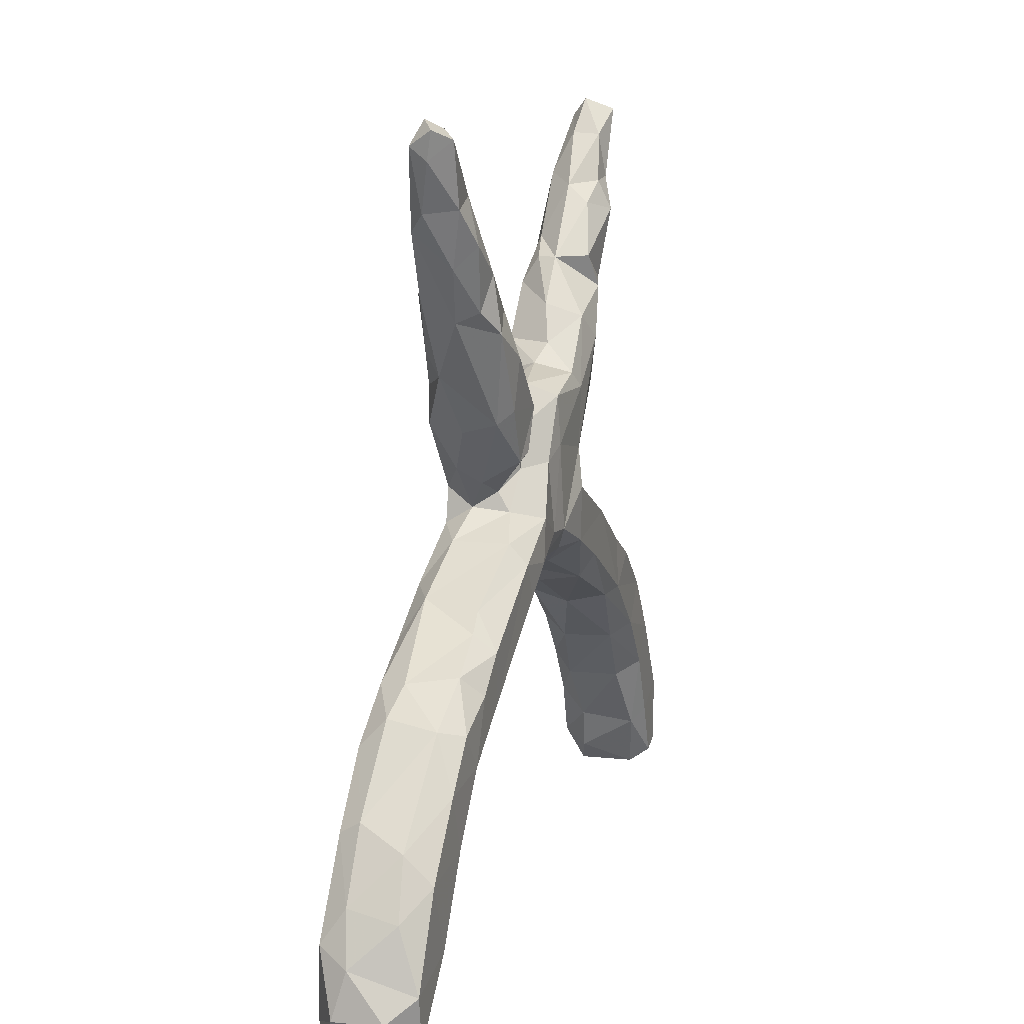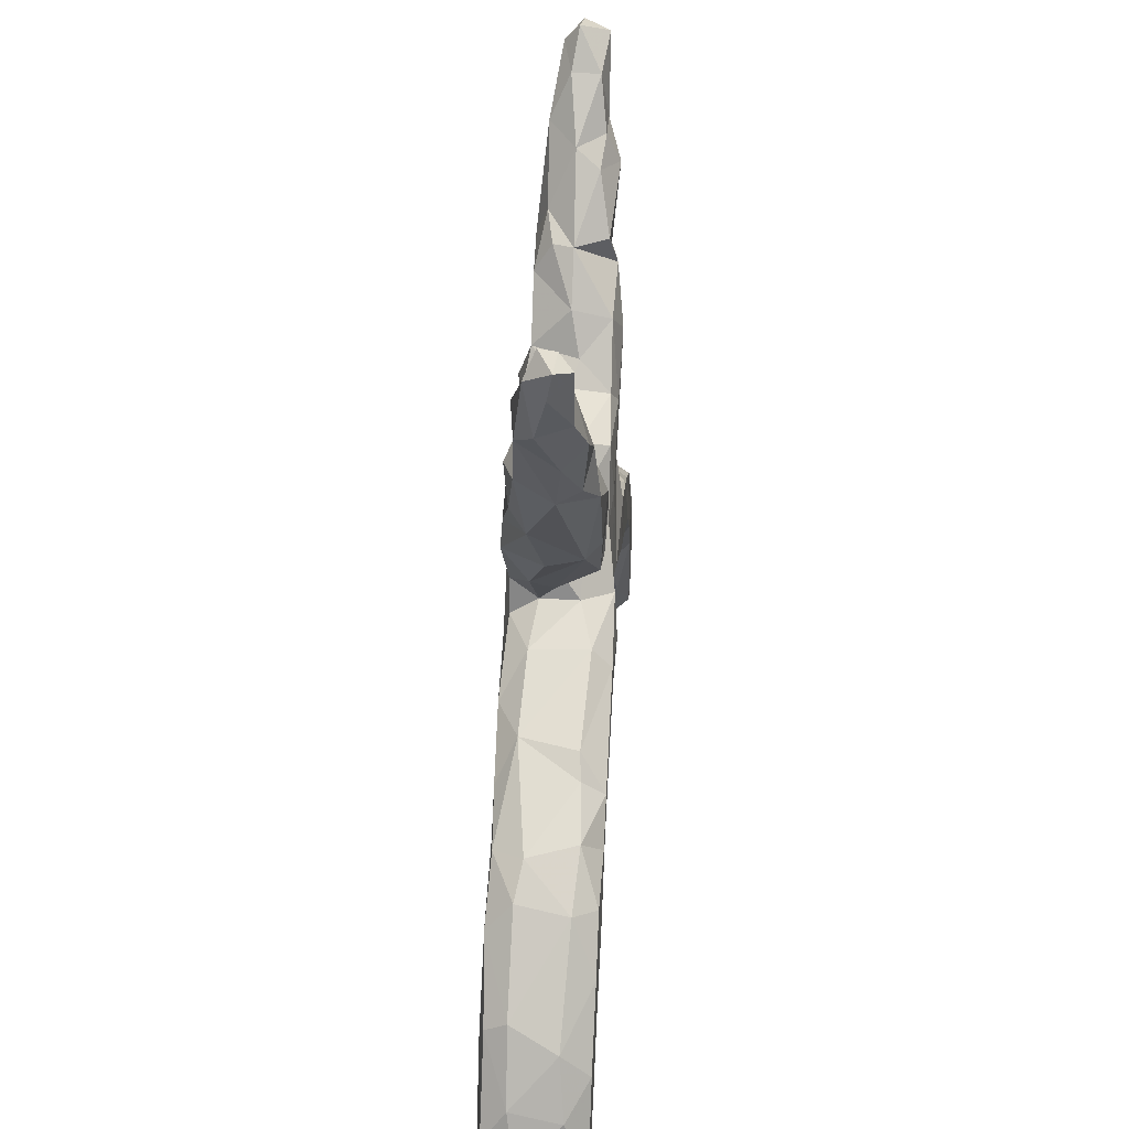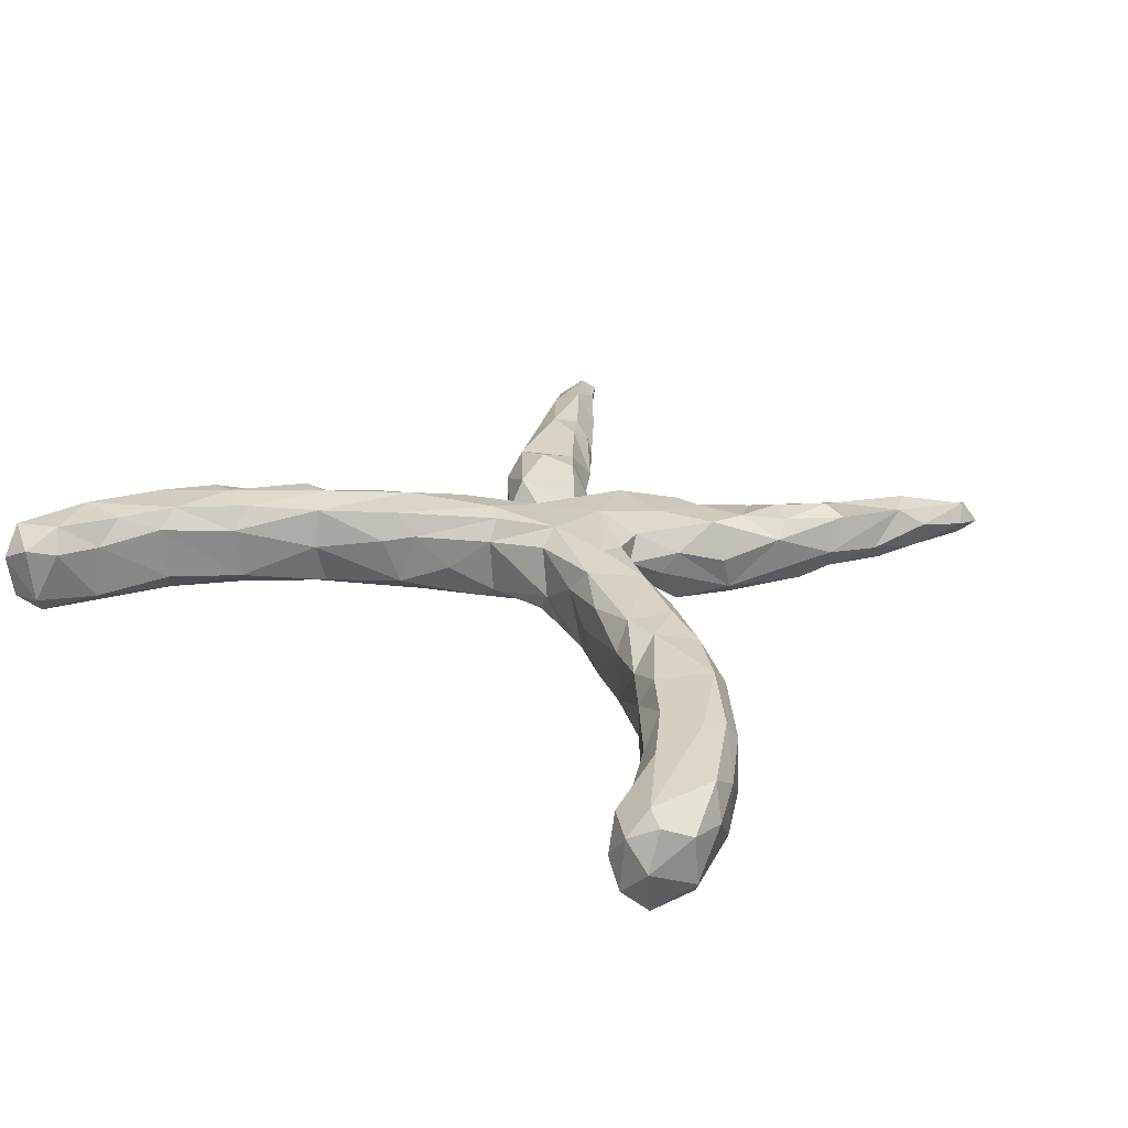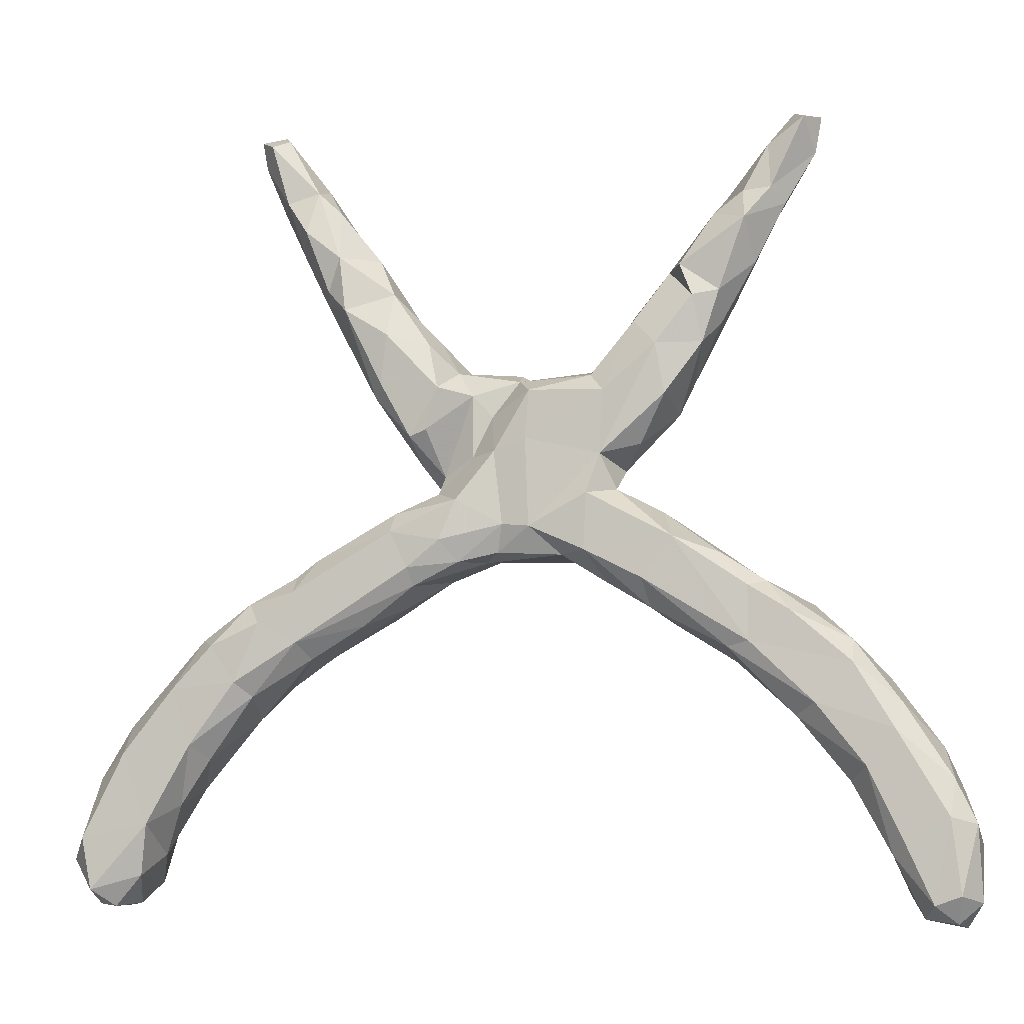
<metadata>
{"format":"obj","ext":"obj","renderer":"f3d","projection":"perspective","resolution":1024,"background":"white","views":[{"elev":13.9,"azim":106.7,"up":"+Y"},{"elev":39.4,"azim":93.6,"up":"+Y"},{"elev":27.2,"azim":41.3,"up":"+Z"},{"elev":-8.3,"azim":-164.8,"up":"+Y"}]}
</metadata>
<code>
v 0.4136 0.7178 0.007468
v 0.4495 0.7058 -0.01384
v 0.4324 0.6815 0.02456
v 0.3999 0.7042 -0.01714
v 0.4231 0.6907 -0.03836
v 0.4437 0.6617 -0.005713
v -0.4461 0.689 0.005984
v -0.4558 0.6601 0.02903
v -0.4672 0.671 -0.03809
v 0.4154 0.5853 0.01217
v -0.49 0.6778 0.001597
v 0.3941 0.5904 -0.03657
v -0.4067 0.6338 0.01604
v 0.3402 0.6212 0.02139
v -0.4085 0.6316 -0.02771
v -0.4135 0.56 -0.03916
v 0.3552 0.5979 0.04469
v 0.3413 0.6054 -0.03272
v 0.356 0.5357 -0.05285
v -0.4796 0.6214 0.004097
v 0.38 0.5555 0.04029
v -0.3855 0.5671 0.04672
v -0.3694 0.5567 -0.03799
v -0.4113 0.5269 0.03721
v 0.3045 0.5705 -0.0242
v -0.333 0.5525 0.004512
v 0.2415 0.4895 -0.005261
v 0.3685 0.5013 -0.01847
v -0.3213 0.524 -0.03173
v -0.4318 0.5383 -0.01125
v -0.3735 0.5092 -0.05935
v 0.2965 0.4882 -0.05622
v 0.319 0.434 -0.04326
v -0.3016 0.468 0.04354
v -0.3168 0.4194 0.06164
v 0.3288 0.4557 0.04608
v 0.27 0.5129 0.03523
v 0.2909 0.4537 0.06113
v 0.2835 0.3974 -0.06488
v -0.252 0.4398 0.03353
v -0.2484 0.3958 0.0608
v 0.2716 0.3645 0.0574
v 0.2276 0.3902 0.06206
v -0.2677 0.4419 -0.0485
v -0.2423 0.4409 0.002114
v 0.2053 0.4223 -0.04393
v 0.1372 0.3463 0.003531
v -0.3306 0.397 -0.04902
v -0.3826 0.4471 -0.008458
v -0.3452 0.3962 0.03534
v 0.3309 0.4187 -0.008854
v -0.1853 0.3714 0.002004
v -0.3266 0.3526 -0.00542
v 0.2103 0.3517 -0.07091
v 0.178 0.3802 0.04863
v 0.1438 0.3346 -0.05088
v -0.2894 0.3892 -0.06044
v -0.1479 0.3122 -0.01192
v -0.1951 0.3519 -0.05746
v 0.219 0.3047 0.06983
v 0.125 0.2608 -0.06815
v -0.2318 0.3123 -0.07184
v 0.132 0.2875 0.06924
v 0.1045 0.2921 -0.01078
v 0.282 0.3291 0.03316
v 0.08803 0.2873 0.06842
v -0.1774 0.3122 0.06015
v 8.5e-05 0.2718 -0.01888
v -0.1127 0.2845 0.000501
v -0.3021 0.3165 -0.04192
v 0.008517 0.2903 0.02801
v -0.1257 0.2686 -0.05946
v -0.1945 0.2491 0.08069
v 0.2205 0.271 -0.06495
v -0.02866 0.2678 0.01861
v 0.204 0.2414 0.07504
v -0.1471 0.2427 -0.06973
v -0.2762 0.2642 0.03153
v -0.002564 0.2384 0.07193
v 0.2359 0.2518 -0.04241
v 0.04311 0.2145 -0.02813
v 0.07558 0.2505 -0.03004
v -0.08885 0.216 0.02321
v 0.2346 0.2365 0.01233
v -0.02589 0.2495 -0.06373
v -0.2636 0.2675 0.06013
v -0.162 0.1568 0.07214
v 0.1446 0.194 -0.06477
v 0.1876 0.1696 0.03715
v -0.2445 0.2349 -0.05996
v -0.2514 0.2127 0.02805
v -0.1335 0.2617 0.07087
v 0.1727 0.1833 -0.06025
v 0.03144 0.1529 -0.06506
v 0.1118 0.2103 0.07837
v -0.09841 0.1469 0.02209
v 0.1283 0.1267 0.07022
v -0.1413 0.1418 -0.06799
v -0.2002 0.1597 -0.03228
v -0.08114 0.099 0.07091
v 0.0755 0.1494 -0.03162
v -0.1651 0.1248 0.02136
v 0.1697 0.1451 0.002085
v 0.03359 0.1408 0.07863
v 0.1271 0.1231 -0.01086
v 0.1376 0.09816 0.0279
v -0.1339 0.1012 0.03055
v 0.132 0.09238 -0.03093
v 0.09122 0.07595 -0.07775
v -0.02774 0.03003 -0.07494
v -0.02116 0.1709 -0.06992
v 0.1381 0.02696 0.0793
v -0.1174 0.03249 0.07869
v 0.1408 0.0709 0.07009
v 0.199 0.05978 -0.05044
v 0.2029 0.05873 0.03939
v -0.1634 0.08674 -0.04238
v -0.2291 0.05437 0.005759
v 0.01633 0.03463 -0.07105
v -0.2031 0.04575 0.06944
v 0.01716 0.04171 0.07895
v 0.25 -1.7e-05 0.07811
v 0.3328 -0.01033 -0.04231
v -0.3028 0.003321 0.03699
v -0.08625 0.009252 0.07342
v -0.1217 0.07884 -0.07949
v 0.117 0.01217 -0.08302
v 0.02752 -0.00844 -0.0538
v -0.2082 -0.05732 -0.07907
v 0.3173 -0.002371 0.04547
v 0.1992 0.02786 -0.08011
v 0.09045 -0.02241 -0.06471
v -0.0758 -0.01482 -0.05255
v 0.367 -0.0369 -0.04518
v 0.02861 -0.001577 0.05898
v 0.05461 -0.02053 -0.01991
v -0.3293 -0.02 -0.0558
v 0.1705 -0.02995 -0.07993
v -0.08015 -0.01783 0.03987
v -0.3299 -0.02973 0.06417
v -0.1174 -0.01073 -0.07889
v 0.1658 -0.05834 -0.06076
v 0.1254 -0.04373 0.03015
v -0.2569 0.006054 -0.07845
v -0.3734 -0.07305 -0.07608
v -0.1946 -0.08574 0.03759
v 0.4455 -0.07918 -0.0497
v -0.392 -0.0607 0.04425
v 0.3614 -0.06385 -0.08025
v 0.4666 -0.08872 0.02695
v 0.161 -0.04 0.07187
v 0.3566 -0.05926 0.07595
v -0.1418 -0.0572 -0.01584
v 0.1967 -0.08911 -0.001233
v 0.2301 -0.101 0.05444
v 0.2512 -0.1191 -0.04949
v -0.2699 -0.02357 0.07749
v -0.3836 -0.118 0.07899
v 0.3568 -0.1449 -0.07935
v -0.2337 -0.0898 0.0732
v 0.5163 -0.1267 0.03782
v -0.3995 -0.0652 -0.04539
v 0.4211 -0.1122 -0.08038
v -0.2393 -0.1204 0.02725
v -0.4418 -0.1126 0.07333
v -0.4602 -0.0954 0.03667
v 0.5014 -0.1468 -0.07813
v 0.4437 -0.0991 0.07223
v -0.2178 -0.1019 -0.05011
v -0.339 -0.1664 -0.06437
v 0.3208 -0.1279 0.07581
v 0.3249 -0.1593 0.03164
v 0.5266 -0.1701 0.07726
v 0.4608 -0.2071 -0.08054
v -0.4381 -0.1133 -0.07789
v -0.5097 -0.2268 0.07978
v -0.5313 -0.194 -0.07571
v 0.5276 -0.1359 -0.04236
v -0.348 -0.169 0.06978
v 0.3829 -0.1381 0.07851
v 0.3393 -0.1699 -0.04562
v 0.4368 -0.2293 -0.05626
v -0.529 -0.158 -0.0419
v 0.4682 -0.2426 0.0745
v 0.3991 -0.2063 0.04328
v 0.5674 -0.2159 -0.07855
v -0.5755 -0.2106 0.03394
v -0.3426 -0.185 0.005934
v 0.4531 -0.2604 0.03111
v -0.374 -0.1593 -0.07922
v -0.5573 -0.2225 0.07333
v 0.6224 -0.2644 0.07179
v -0.473 -0.2541 -0.07896
v -0.4454 -0.2431 0.07474
v 0.6287 -0.2429 0.03869
v -0.4476 -0.2796 0.03833
v 0.5361 -0.3067 -0.07905
v 0.5137 -0.3277 -0.04137
v 0.536 -0.3123 0.07682
v -0.6105 -0.2993 0.07434
v -0.4408 -0.2724 -0.04883
v -0.5313 -0.3372 0.07879
v 0.6542 -0.2735 -0.0339
v 0.6966 -0.3439 0.03573
v 0.6098 -0.3042 0.07992
v -0.6022 -0.2552 -0.04674
v -0.5928 -0.295 -0.07829
v 0.6048 -0.4065 0.07835
v 0.6502 -0.3178 -0.07767
v -0.6578 -0.3209 0.009053
v 0.5678 -0.4013 -0.03039
v -0.5486 -0.3501 -0.07781
v 0.7023 -0.3581 -0.04283
v 0.7075 -0.3981 0.07233
v -0.5277 -0.3766 0.04979
v -0.5205 -0.3714 -0.04063
v -0.6769 -0.3704 -0.05163
v 0.5563 -0.3732 0.0473
v 0.7194 -0.4538 -0.07752
v -0.6005 -0.46 -0.07687
v 0.7346 -0.4197 0.02314
v -0.5764 -0.4237 0.07567
v -0.6822 -0.3845 0.05631
v 0.6067 -0.4805 0.007462
v 0.6086 -0.4319 -0.07764
v 0.7489 -0.4877 -0.03612
v 0.7462 -0.4931 0.04288
v 0.6295 -0.5246 0.05146
v -0.6705 -0.4264 -0.07732
v -0.7078 -0.4364 -0.04858
v 0.6242 -0.5137 -0.05561
v -0.6189 -0.5207 0.07999
v 0.7038 -0.5362 -0.07596
v -0.6606 -0.426 0.0797
v 0.6903 -0.5228 0.08148
v 0.7178 -0.5348 0.06514
v -0.5756 -0.4712 0.03592
v 0.7192 -0.56 0.002692
v 0.6789 -0.5618 0.04546
v -0.708 -0.4678 0.05847
v -0.7114 -0.5524 -0.02919
v 0.6454 -0.5579 0.000906
v 0.6718 -0.5631 -0.0445
v -0.684 -0.5419 -0.07561
v -0.5825 -0.4823 -0.05558
v -0.5989 -0.5425 0.03984
v -0.6435 -0.5558 -0.0751
v -0.6949 -0.5499 0.07316
v -0.676 -0.5833 -0.0469
v -0.6831 -0.5903 0.02666
v -0.6341 -0.581 0.05008
v -0.6267 -0.576 -0.04346
f 231 243 242
f 249 252 250
f 201 216 212
f 209 203 213
f 198 197 211
f 197 209 225
f 217 207 229
f 207 212 229
f 229 212 220
f 211 197 225
f 225 209 219
f 209 213 219
f 219 213 221
f 217 229 230
f 220 212 245
f 245 212 216
f 211 225 224
f 224 225 231
f 225 219 233
f 225 233 231
f 219 226 233
f 230 229 244
f 229 220 247
f 231 233 243
f 241 230 244
f 244 229 247
f 220 245 247
f 247 245 252
f 244 247 249
f 241 244 249
f 249 247 252
f 66 71 79
f 79 71 75
f 69 67 92
f 92 67 73
f 67 86 73
f 41 86 67
f 42 60 65
f 60 55 63
f 55 47 63
f 41 35 86
f 35 50 86
f 42 43 60
f 43 55 60
f 52 41 67
f 52 40 41
f 36 42 65
f 42 38 43
f 36 38 42
f 38 37 43
f 43 37 55
f 40 34 41
f 34 35 41
f 34 22 35
f 36 37 38
f 22 24 35
f 21 37 36
f 17 37 21
f 152 171 180
f 168 152 180
f 152 122 171
f 171 151 155
f 155 143 154
f 151 143 155
f 146 125 160
f 157 140 158
f 130 152 168
f 150 130 168
f 130 122 152
f 171 122 151
f 122 112 151
f 139 125 146
f 125 113 160
f 113 157 160
f 116 122 130
f 112 121 151
f 121 135 151
f 121 139 135
f 121 125 139
f 113 125 121
f 113 120 157
f 100 120 113
f 157 120 124
f 157 124 140
f 116 114 122
f 114 112 122
f 227 235 236
f 227 214 235
f 235 208 228
f 222 234 232
f 223 240 234
f 33 51 39
f 16 23 31
f 46 27 32
f 25 32 27
f 32 19 33
f 31 44 48
f 48 44 57
f 46 32 39
f 32 33 39
f 44 45 57
f 46 39 54
f 48 57 70
f 45 59 57
f 57 59 62
f 56 54 61
f 46 54 56
f 61 54 74
f 54 39 74
f 39 80 74
f 70 57 62
f 62 59 77
f 59 58 72
f 59 72 77
f 77 72 85
f 72 68 85
f 70 62 90
f 77 98 62
f 77 85 111
f 221 214 227
f 208 218 224
f 235 205 208
f 202 222 215
f 202 234 222
f 202 200 234
f 200 223 234
f 214 205 235
f 199 218 208
f 196 202 215
f 200 210 223
f 192 205 214
f 204 192 214
f 205 199 208
f 199 189 218
f 184 189 199
f 196 194 202
f 194 176 202
f 176 200 202
f 176 191 200
f 191 187 200
f 195 192 204
f 116 106 114
f 104 121 112
f 121 100 113
f 107 120 100
f 107 118 120
f 117 118 107
f 106 97 114
f 89 97 106
f 114 104 112
f 97 104 114
f 104 100 121
f 96 107 100
f 95 104 97
f 89 76 97
f 76 95 97
f 95 79 104
f 79 100 104
f 79 75 96
f 79 96 100
f 83 92 87
f 91 102 87
f 84 76 89
f 76 63 95
f 95 66 79
f 92 73 87
f 86 91 87
f 73 86 87
f 86 78 91
f 65 76 84
f 65 60 76
f 63 76 60
f 63 66 95
f 47 66 63
f 173 184 199
f 173 199 205
f 136 132 142
f 154 142 156
f 166 162 183
f 110 128 133
f 128 119 132
f 115 123 131
f 131 123 149
f 123 134 149
f 162 137 145
f 144 126 141
f 144 141 129
f 141 133 153
f 136 128 132
f 132 127 138
f 138 142 132
f 131 159 138
f 159 131 149
f 149 134 147
f 145 137 144
f 144 129 190
f 129 141 169
f 141 153 169
f 142 138 159
f 142 159 156
f 149 147 163
f 183 162 175
f 162 145 175
f 175 145 190
f 145 144 190
f 190 129 170
f 129 169 170
f 156 159 181
f 149 163 159
f 163 147 167
f 147 178 167
f 173 205 192
f 195 173 192
f 180 185 184
f 188 179 196
f 179 194 196
f 179 158 194
f 158 176 194
f 176 166 191
f 166 187 191
f 195 161 173
f 173 180 184
f 180 171 185
f 185 171 172
f 171 155 172
f 164 160 179
f 165 176 158
f 165 166 176
f 161 168 173
f 168 180 173
f 146 160 164
f 157 179 160
f 157 158 179
f 148 166 165
f 150 168 161
f 148 165 158
f 140 148 158
f 153 146 169
f 136 142 143
f 136 139 133
f 133 128 136
f 133 139 153
f 148 137 162
f 124 118 137
f 115 130 123
f 105 106 108
f 101 105 108
f 102 98 117
f 102 99 98
f 93 80 103
f 105 93 103
f 101 82 105
f 81 82 101
f 94 81 101
f 91 90 99
f 68 82 81
f 85 68 81
f 70 90 91
f 78 70 91
f 68 64 82
f 71 64 68
f 68 75 71
f 69 68 72
f 68 69 75
f 58 69 72
f 84 80 65
f 64 61 82
f 64 56 61
f 59 52 58
f 51 65 80
f 39 51 80
f 47 56 64
f 47 46 56
f 52 45 40
f 59 45 52
f 53 48 70
f 123 130 134
f 115 116 130
f 89 103 80
f 80 84 89
f 55 27 46
f 37 27 55
f 45 34 40
f 24 49 50
f 21 36 51
f 26 34 45
f 26 22 34
f 24 30 49
f 21 51 28
f 37 25 27
f 20 30 24
f 87 102 96
f 136 135 139
f 55 46 47
f 51 36 65
f 50 49 53
f 50 53 78
f 86 50 78
f 58 52 67
f 58 67 69
f 47 64 66
f 53 70 78
f 71 66 64
f 83 69 92
f 75 69 83
f 96 75 83
f 91 99 102
f 83 87 96
f 103 89 106
f 105 103 106
f 96 102 107
f 107 102 117
f 108 106 116
f 115 108 116
f 120 118 124
f 140 124 148
f 148 124 137
f 13 22 26
f 22 8 24
f 8 20 24
f 10 3 21
f 6 3 10
f 14 25 37
f 14 37 17
f 15 7 13
f 14 1 4
f 1 14 3
f 7 8 13
f 8 11 20
f 7 11 8
f 2 3 6
f 2 1 3
f 246 232 251
f 251 248 250
f 248 251 232
f 236 235 239
f 228 242 239
f 235 228 239
f 237 222 232
f 232 234 248
f 234 240 248
f 35 24 50
f 22 13 8
f 3 14 17
f 21 3 17
f 49 48 53
f 19 28 33
f 33 28 51
f 49 31 48
f 44 29 45
f 31 29 44
f 30 31 49
f 30 16 31
f 12 28 19
f 12 10 28
f 23 29 31
f 23 26 29
f 16 15 23
f 15 26 23
f 16 30 20
f 9 16 20
f 9 15 16
f 11 9 20
f 12 6 10
f 5 6 12
f 5 12 18
f 4 5 18
f 9 7 15
f 11 7 9
f 5 2 6
f 4 2 5
f 4 1 2
f 248 241 250
f 243 238 239
f 29 26 45
f 28 10 21
f 15 13 26
f 14 18 25
f 14 4 18
f 236 239 238
f 18 19 32
f 252 246 251
f 252 251 250
f 250 241 249
f 243 233 238
f 245 246 252
f 181 182 189
f 183 175 177
f 177 175 190
f 181 159 182
f 159 163 174
f 159 174 182
f 163 167 174
f 167 186 174
f 167 178 186
f 183 177 206
f 177 190 193
f 190 170 193
f 174 186 197
f 186 178 203
f 206 177 207
f 177 193 207
f 170 201 193
f 170 188 201
f 182 174 197
f 198 182 197
f 197 186 209
f 186 203 209
f 212 193 201
f 207 193 212
f 210 206 217
f 206 207 217
f 233 226 238
f 237 246 245
f 216 237 245
f 219 221 226
f 223 217 230
f 213 204 221
f 218 198 211
f 182 198 189
f 188 196 201
f 187 183 206
f 178 195 203
f 185 181 189
f 169 188 170
f 169 164 188
f 178 150 161
f 156 181 172
f 169 146 164
f 147 150 178
f 154 143 142
f 147 134 150
f 25 18 32
f 12 19 18
f 239 242 243
f 226 227 238
f 228 231 242
f 210 217 223
f 201 215 216
f 203 204 213
f 187 206 210
f 240 241 248
f 227 236 238
f 240 230 241
f 221 227 226
f 224 231 228
f 216 215 237
f 223 230 240
f 211 224 218
f 214 221 204
f 201 196 215
f 203 195 204
f 189 198 218
f 185 189 184
f 166 183 187
f 172 181 185
f 164 179 188
f 178 161 195
f 154 156 172
f 155 154 172
f 148 162 166
f 134 130 150
f 135 136 143
f 237 232 246
f 208 224 228
f 237 215 222
f 187 210 200
f 151 135 143
f 153 139 146
f 127 131 138
f 105 82 88
f 101 108 109
f 90 62 98
f 82 61 88
f 88 61 93
f 61 74 93
f 74 80 93
f 90 98 99
f 77 111 98
f 111 85 94
f 85 81 94
f 88 93 105
f 98 126 117
f 98 111 110
f 126 98 110
f 111 94 119
f 94 101 109
f 119 94 109
f 108 115 109
f 117 126 144
f 110 111 119
f 109 127 119
f 109 115 131
f 131 127 109
f 118 144 137
f 117 144 118
f 126 110 141
f 141 110 133
f 110 119 128
f 119 127 132

</code>
